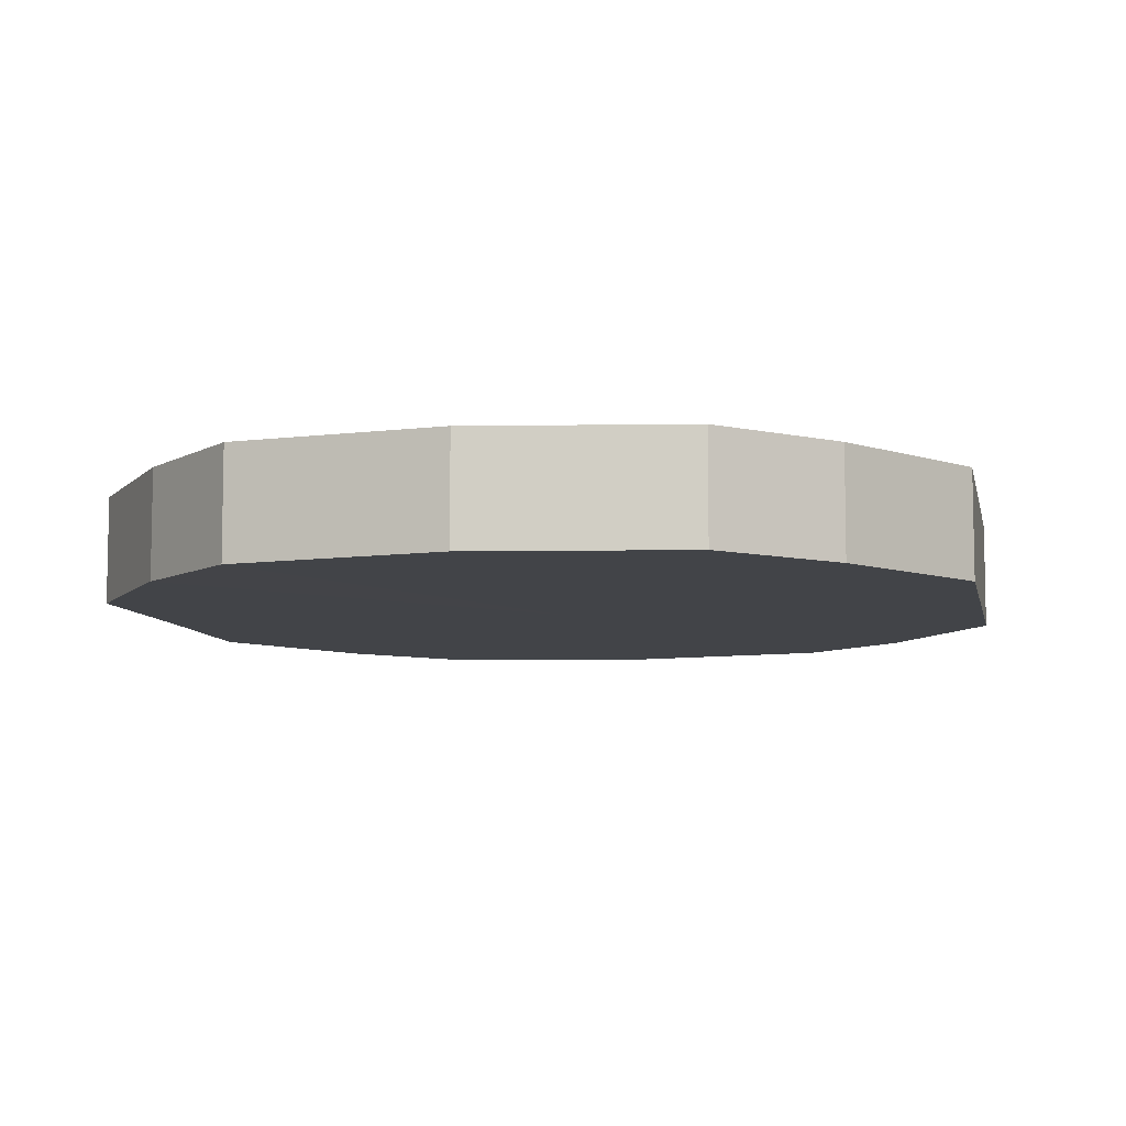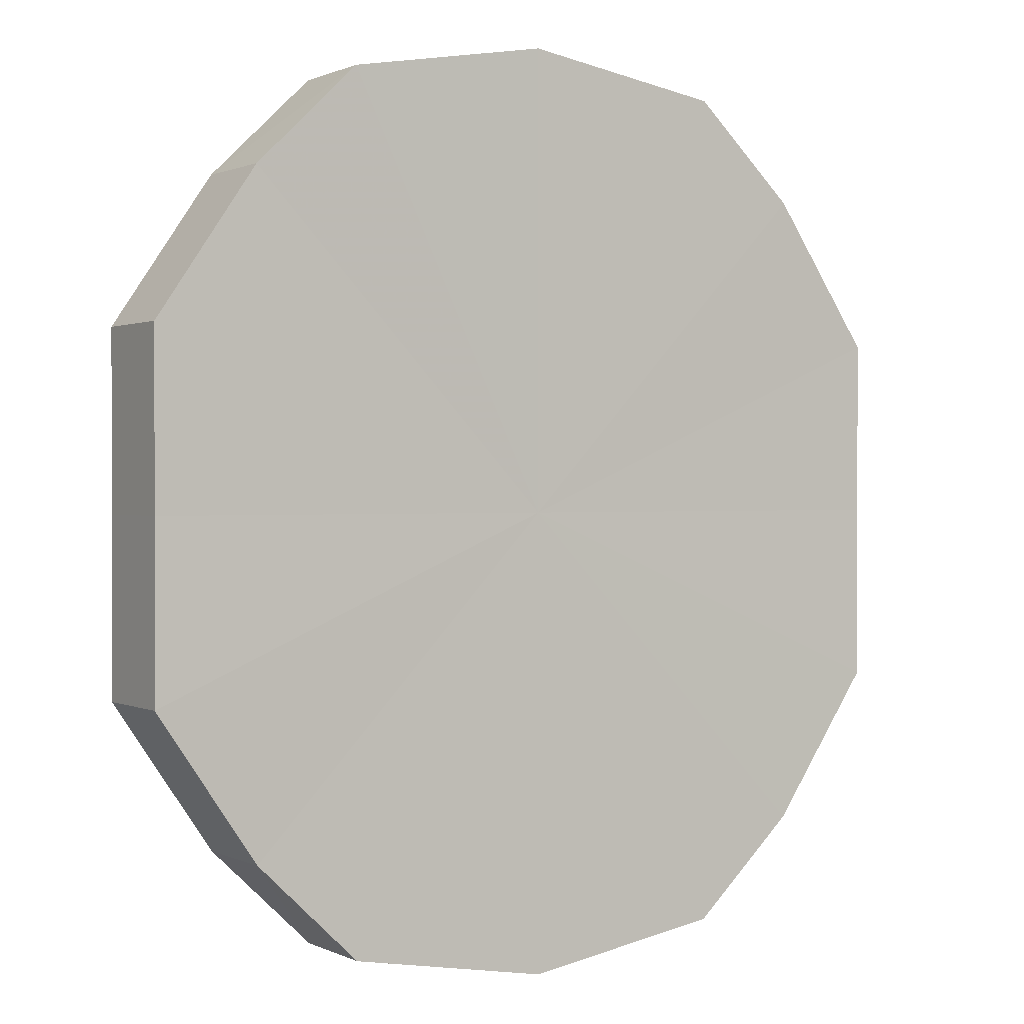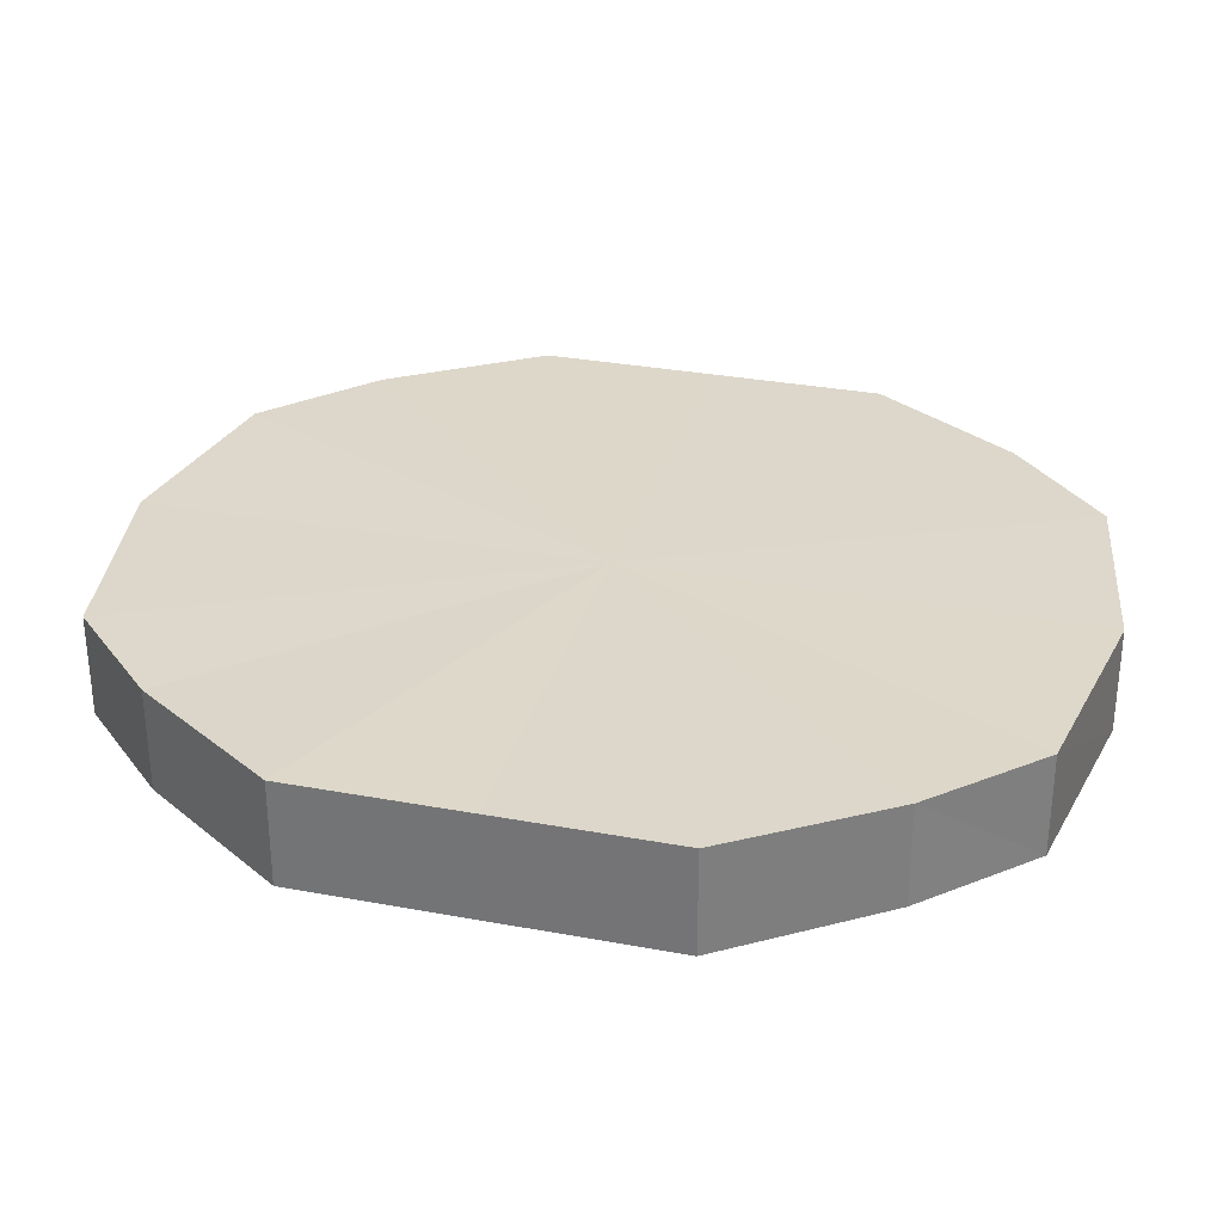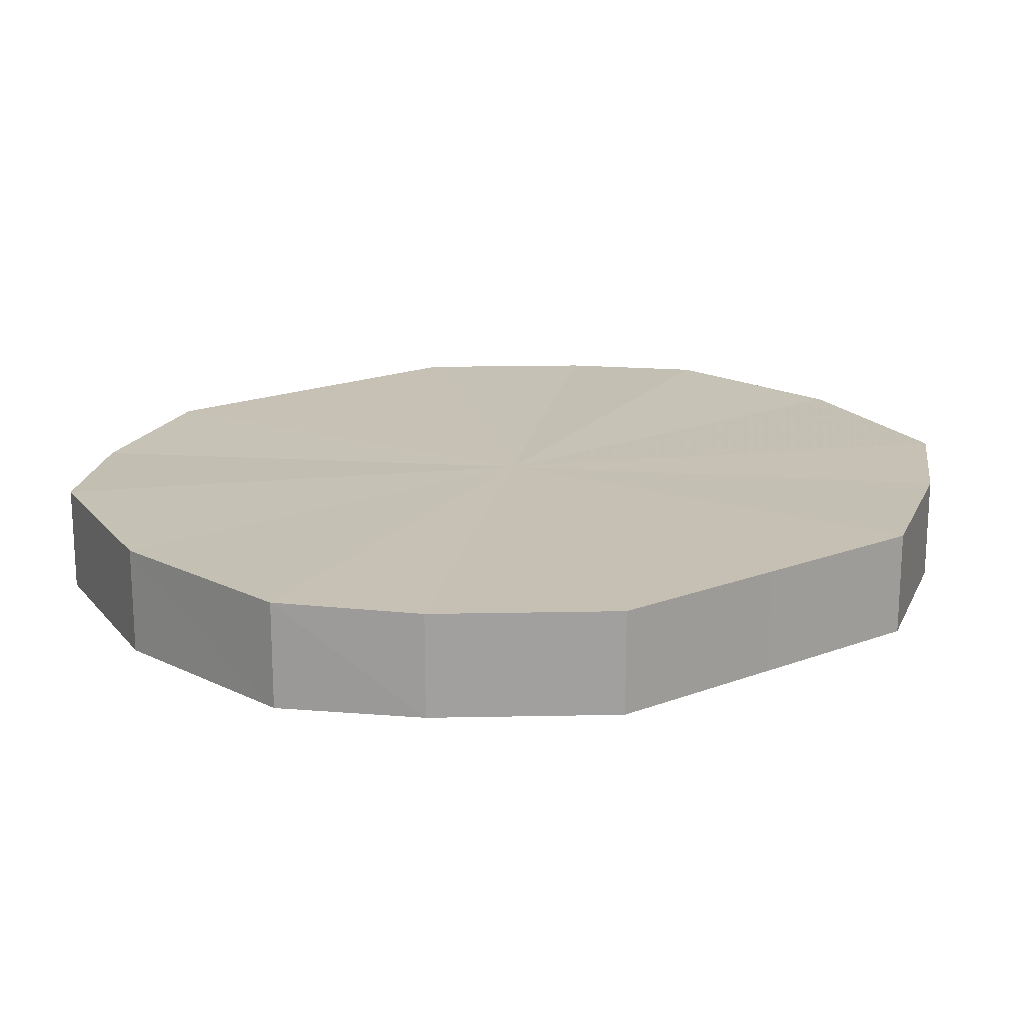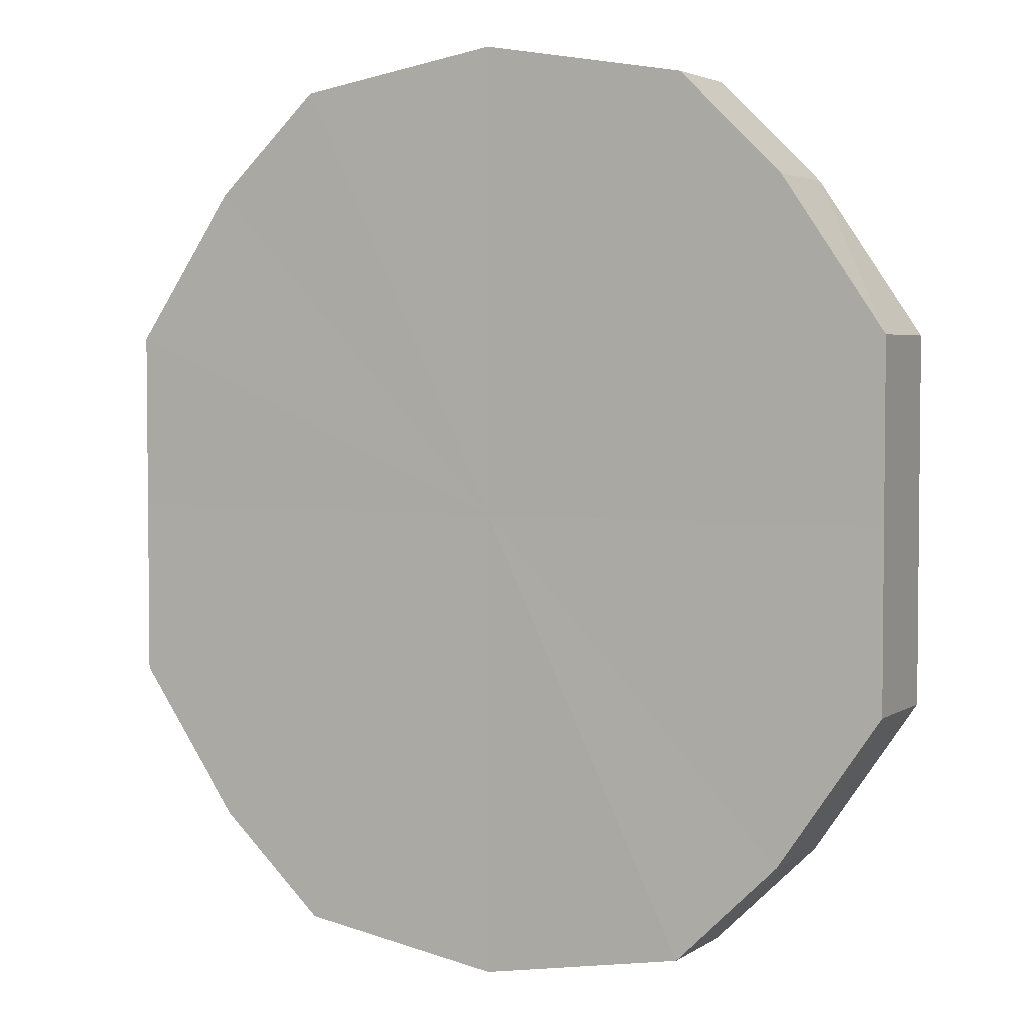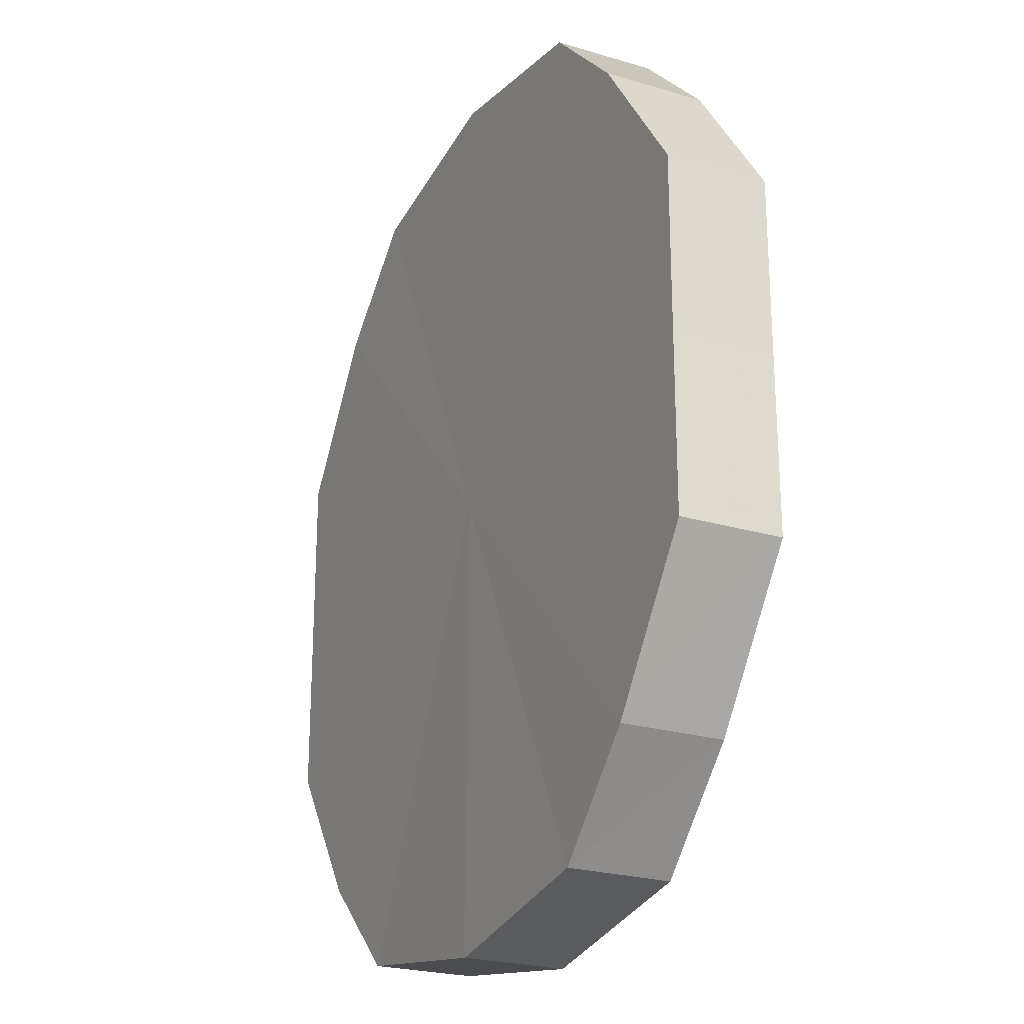
<metadata>
{"format":"obj","ext":"obj","renderer":"f3d","projection":"perspective","resolution":1024,"background":"white","views":[{"elev":-7.9,"azim":11.5,"up":"+Y"},{"elev":0.8,"azim":148.3,"up":"+Z"},{"elev":30.8,"azim":-75.3,"up":"+Y"},{"elev":18.4,"azim":-126.4,"up":"+Y"},{"elev":3.5,"azim":-153.0,"up":"+Z"},{"elev":-23.9,"azim":63.6,"up":"+Z"}]}
</metadata>
<code>
o 1595
v 2223 1877 8.219
v 2223 1877 8.216
v 2223 1877 8.219
v 2223 1877 8.206
v 2223 1877 8.216
v 2223 1877 8.216
v 2223 1877 8.216
v 2223 1877 8.192
v 2223 1877 8.206
v 2223 1877 8.206
v 2223 1877 8.206
v 2223 1877 8.175
v 2223 1877 8.192
v 2223 1877 8.192
v 2223 1877 8.192
v 2223 1877 8.157
v 2223 1877 8.175
v 2223 1877 8.175
v 2223 1877 8.175
v 2223 1877 8.143
v 2223 1877 8.157
v 2223 1877 8.157
v 2223 1877 8.157
v 2223 1877 8.133
v 2223 1877 8.143
v 2223 1877 8.143
v 2223 1877 8.143
v 2223 1877 8.13
v 2223 1877 8.133
v 2223 1877 8.133
v 2223 1877 8.133
v 2223 1877 8.13
v 2223 1877 8.219
v 2223 1877 8.216
v 2223 1877 8.216
v 2223 1877 8.206
v 2223 1877 8.206
v 2223 1877 8.216
v 2223 1877 8.219
v 2223 1877 8.206
v 2223 1877 8.216
v 2223 1877 8.192
v 2223 1877 8.192
v 2223 1877 8.192
v 2223 1877 8.206
v 2223 1877 8.175
v 2223 1877 8.192
v 2223 1877 8.175
v 2223 1877 8.175
v 2223 1877 8.157
v 2223 1877 8.175
v 2223 1877 8.143
v 2223 1877 8.157
v 2223 1877 8.157
v 2223 1877 8.157
v 2223 1877 8.133
v 2223 1877 8.143
v 2223 1877 8.13
v 2223 1877 8.133
v 2223 1877 8.143
v 2223 1877 8.143
v 2223 1877 8.133
v 2223 1877 8.13
v 2223 1877 8.133
v 2223 1877 8.175
v 2223 1877 8.216
v 2223 1877 8.219
v 2223 1877 8.206
v 2223 1877 8.216
v 2223 1877 8.192
v 2223 1877 8.206
v 2223 1877 8.175
v 2223 1877 8.192
v 2223 1877 8.157
v 2223 1877 8.175
v 2223 1877 8.143
v 2223 1877 8.157
v 2223 1877 8.133
v 2223 1877 8.143
v 2223 1877 8.13
v 2223 1877 8.133
v 2223 1877 8.175
v 2223 1877 8.219
v 2223 1877 8.216
v 2223 1877 8.216
v 2223 1877 8.206
v 2223 1877 8.206
v 2223 1877 8.192
v 2223 1877 8.192
v 2223 1877 8.175
v 2223 1877 8.175
v 2223 1877 8.157
v 2223 1877 8.157
v 2223 1877 8.143
v 2223 1877 8.143
v 2223 1877 8.133
v 2223 1877 8.133
v 2223 1877 8.13
f 1 2 3
f 2 4 5
f 6 1 7
f 4 8 9
f 10 6 11
f 8 12 13
f 14 10 15
f 12 16 17
f 18 14 19
f 16 20 21
f 22 18 23
f 20 24 25
f 26 22 27
f 24 28 29
f 30 26 31
f 28 30 32
f 33 34 35
f 35 36 37
f 38 39 33
f 40 41 38
f 37 42 43
f 44 45 40
f 46 47 44
f 43 48 49
f 50 51 46
f 52 53 50
f 49 54 55
f 56 57 52
f 58 59 56
f 55 60 61
f 62 63 58
f 61 64 62
f 65 66 67
f 65 68 66
f 65 67 69
f 65 70 68
f 65 69 71
f 65 72 70
f 65 71 73
f 65 74 72
f 65 73 75
f 65 76 74
f 65 75 77
f 65 78 76
f 65 77 79
f 65 80 78
f 65 79 81
f 65 81 80
f 82 83 84
f 82 85 83
f 82 84 86
f 82 87 85
f 82 86 88
f 82 89 87
f 82 88 90
f 82 91 89
f 82 90 92
f 82 93 91
f 82 92 94
f 82 95 93
f 82 94 96
f 82 97 95
f 82 96 98
f 82 98 97

</code>
